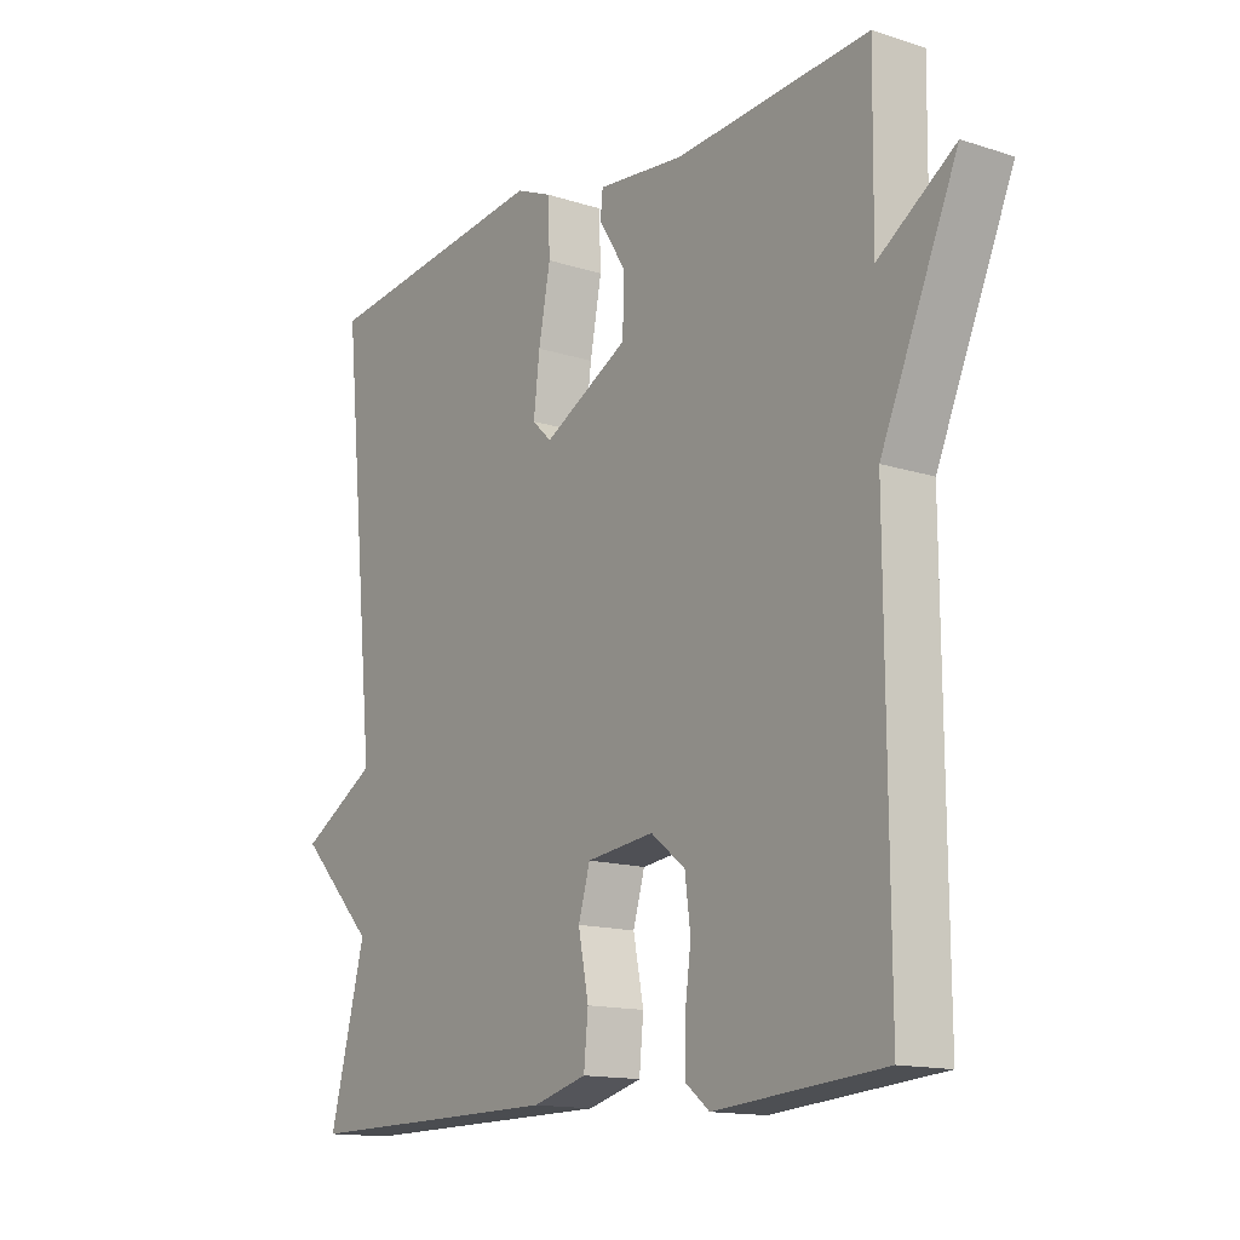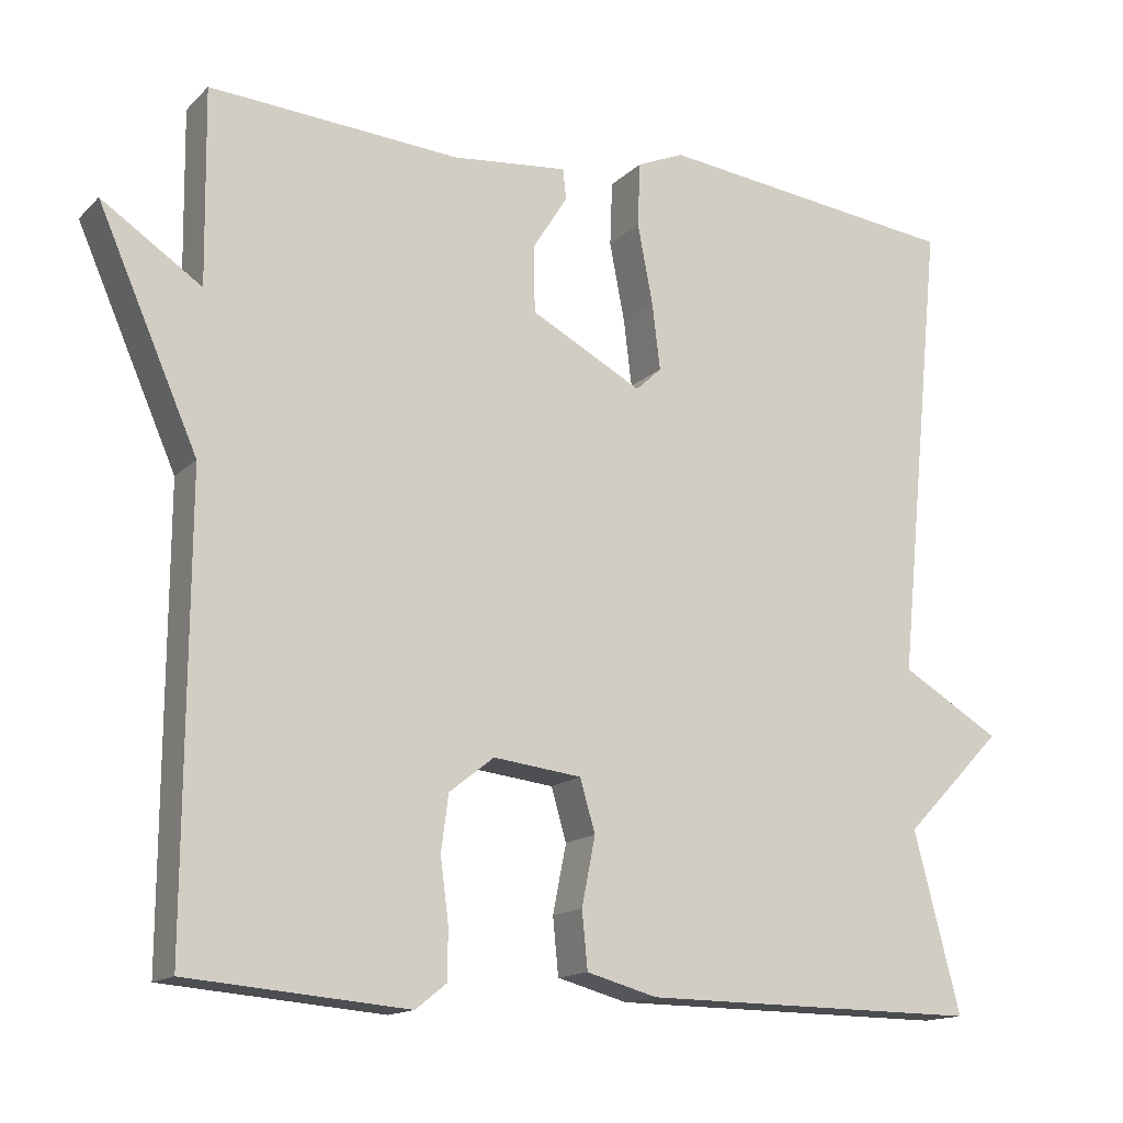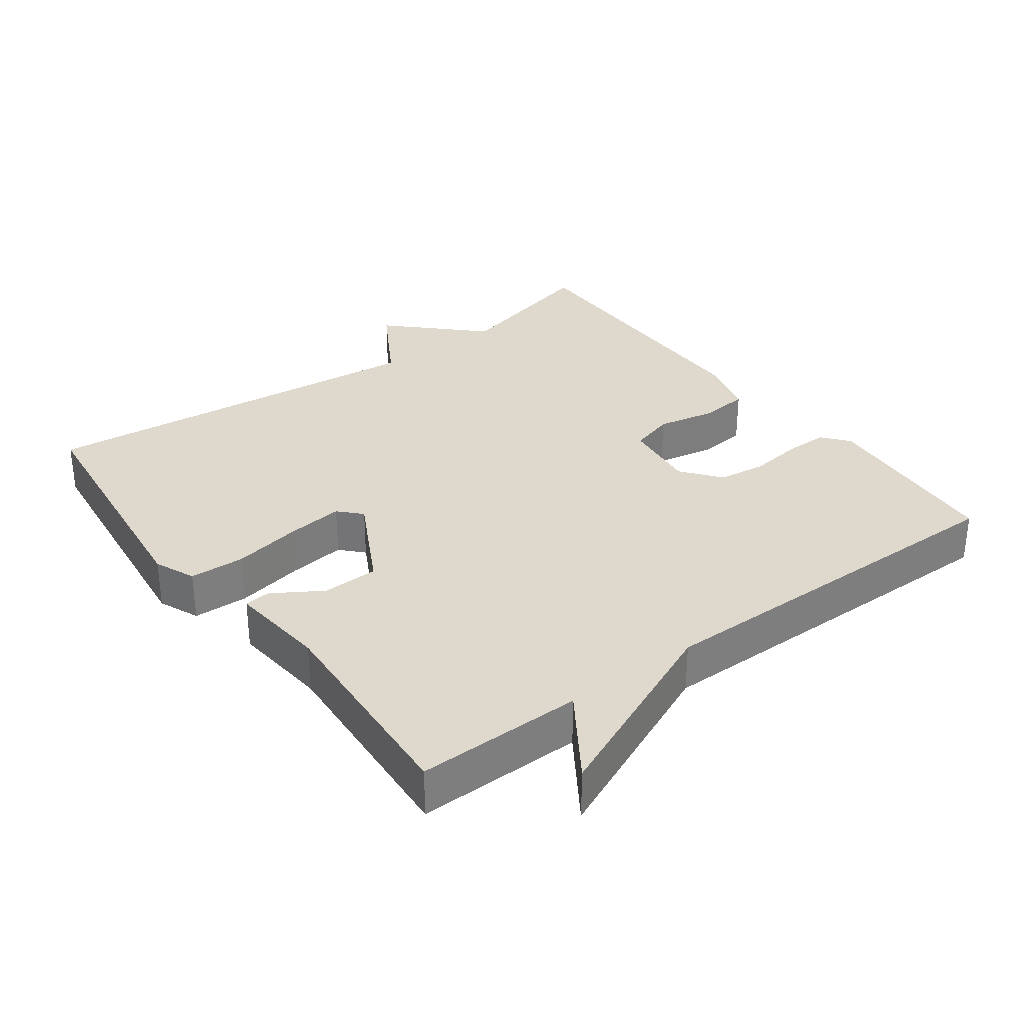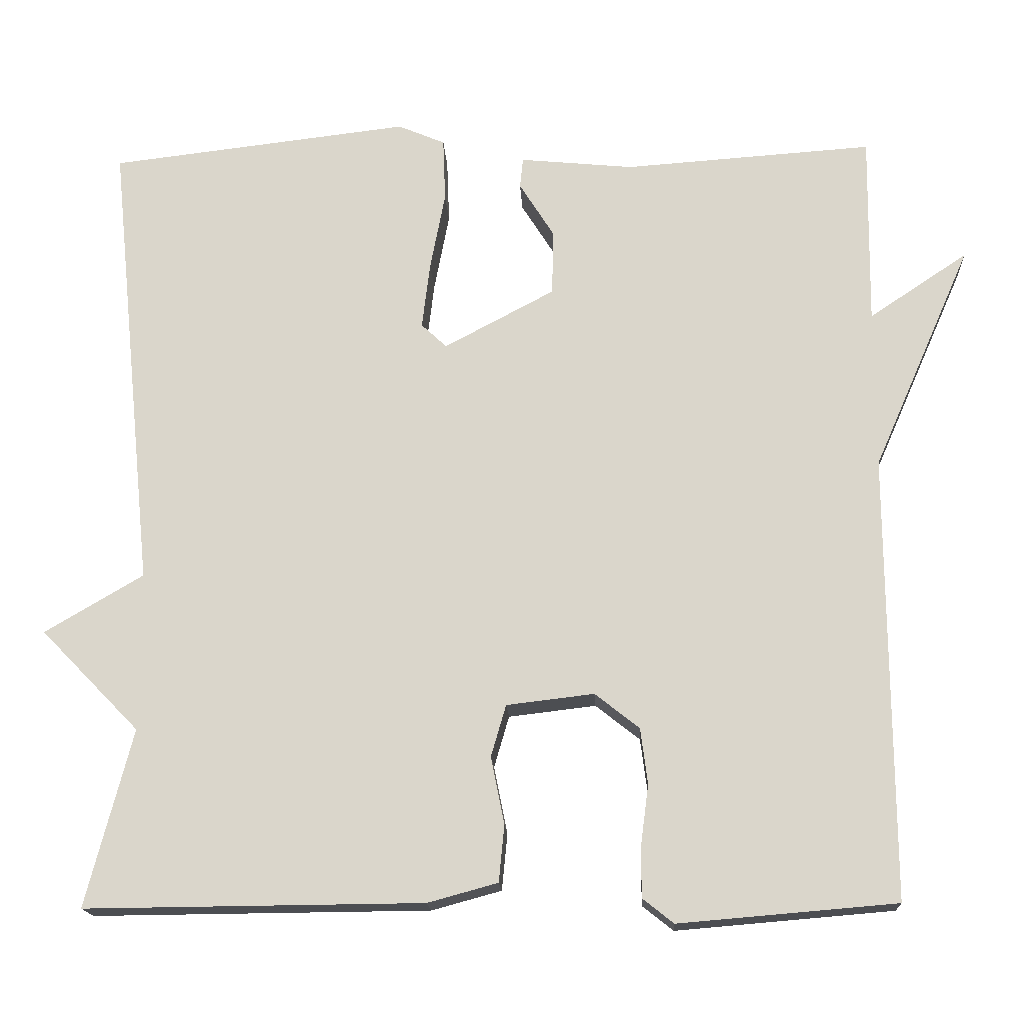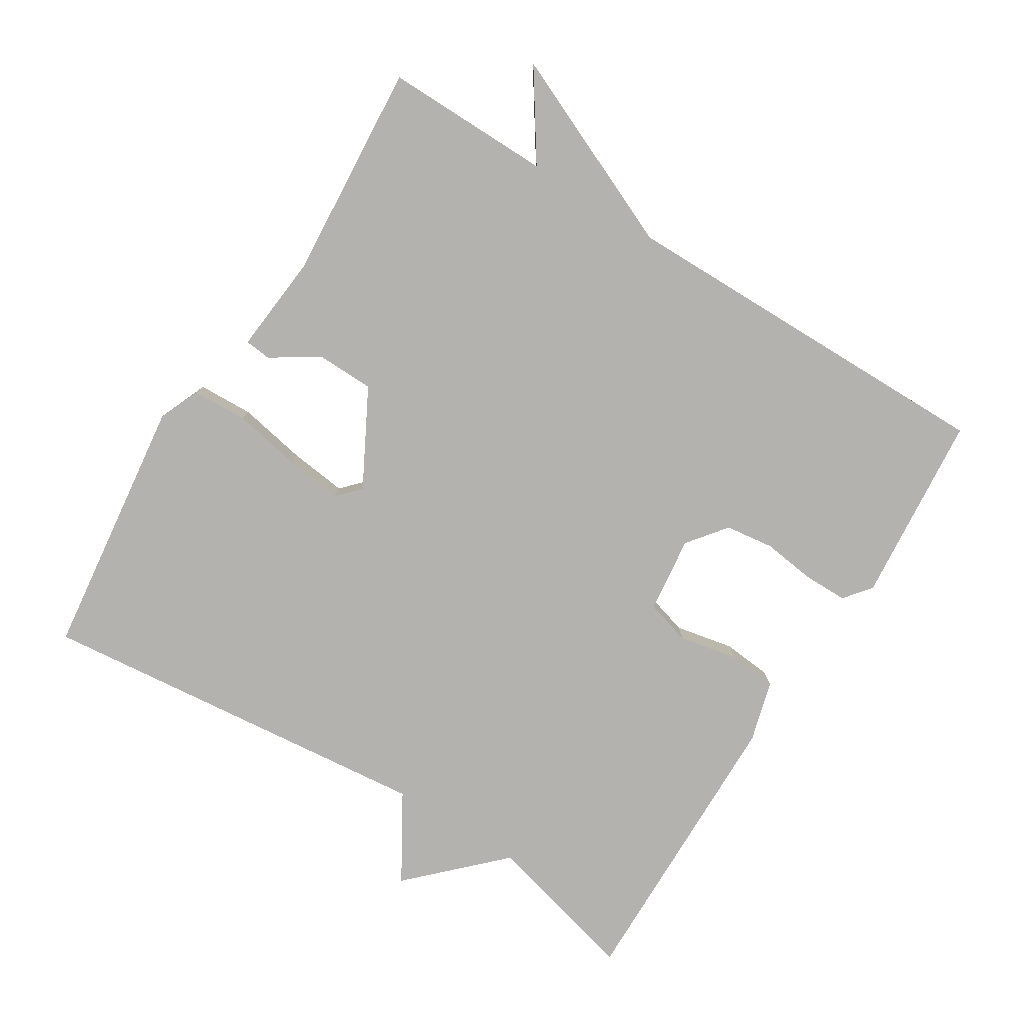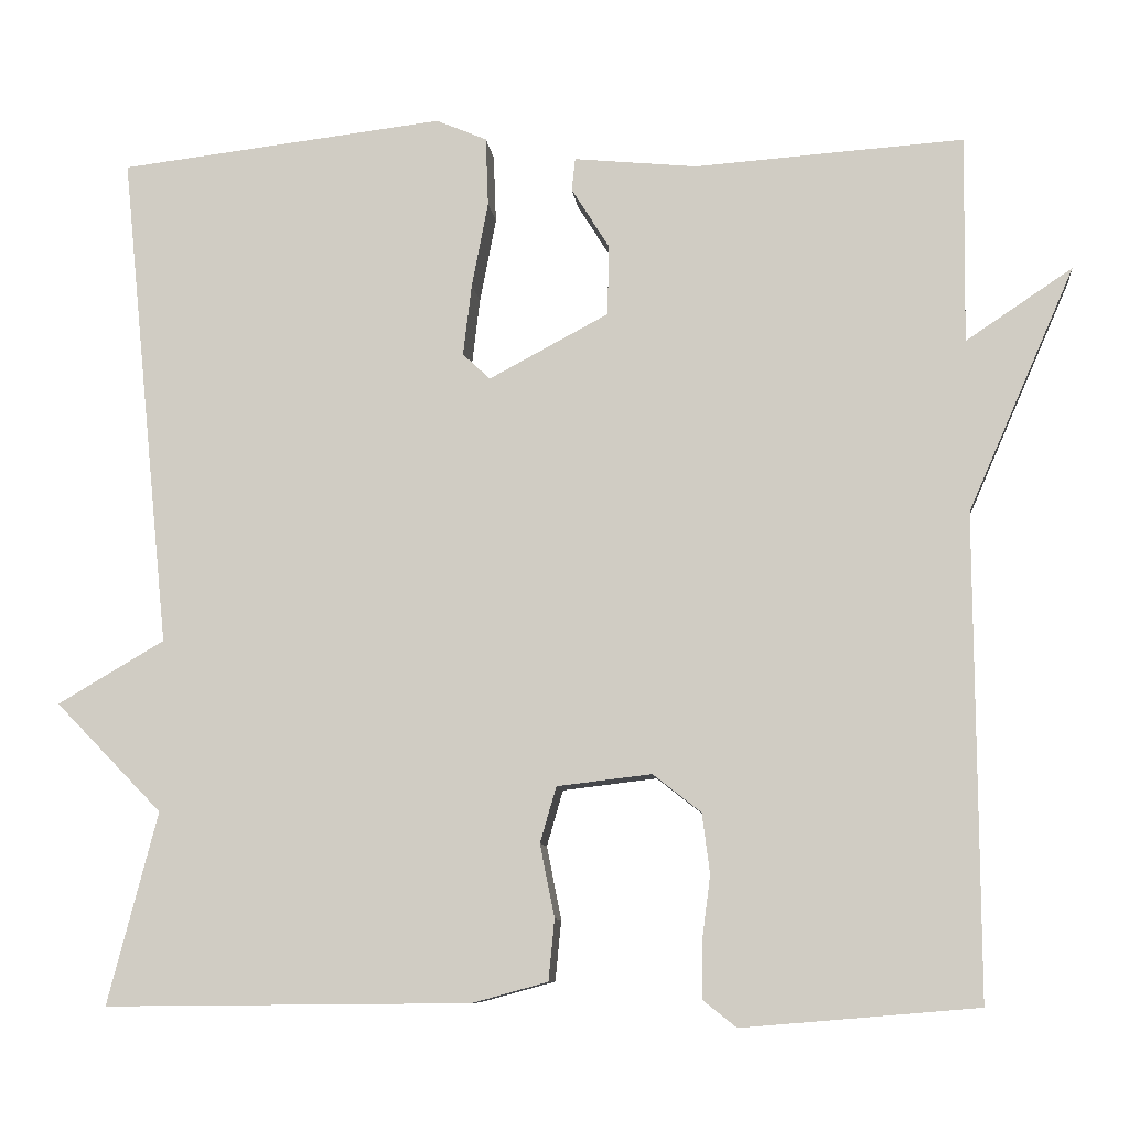
<metadata>
{"format":"obj","ext":"obj","renderer":"f3d","projection":"perspective","resolution":1024,"background":"white","views":[{"elev":-14.3,"azim":54.7,"up":"+Z"},{"elev":-14.8,"azim":151.9,"up":"+Z"},{"elev":32.1,"azim":53.4,"up":"+Y"},{"elev":-16.9,"azim":2.9,"up":"+Z"},{"elev":-79.8,"azim":58.2,"up":"+Y"},{"elev":-8.8,"azim":6.2,"up":"+Z"}]}
</metadata>
<code>
v 0.5 0.07 0.5
v 0.497 0.07 0.259
v 0.621 0.07 0.342
v 0.497 0.07 0.059
v 0.5 0.07 -0.5
v 0.226 0.07 -0.523
v 0.187 0.07 -0.492
v 0.187 0.07 -0.429
v 0.197 0.07 -0.352
v 0.188 0.07 -0.282
v 0.132 0.07 -0.238
v 0.022 0.07 -0.251
v 0.003 0.07 -0.316
v 0.02 0.07 -0.401
v 0.013 0.07 -0.472
v -0.075 0.07 -0.496
v -0.5 0.07 -0.5
v -0.442 0.07 -0.277
v -0.566 0.07 -0.15
v -0.442 0.07 -0.077
v -0.5 0.07 0.5
v -0.122 0.07 0.545
v -0.063 0.07 0.52
v -0.06 0.07 0.44
v -0.079 0.07 0.341
v -0.089 0.07 0.258
v -0.057 0.07 0.228
v 0.082 0.07 0.302
v 0.084 0.07 0.384
v 0.04 0.07 0.454
v 0.044 0.07 0.492
v 0.187 0.07 0.478
v 0.5 0 0.5
v 0.497 0 0.259
v 0.621 0 0.342
v 0.497 0 0.059
v 0.5 0 -0.5
v 0.226 0 -0.523
v 0.187 0 -0.492
v 0.187 0 -0.429
v 0.197 0 -0.352
v 0.188 0 -0.282
v 0.132 0 -0.238
v 0.022 0 -0.251
v 0.003 0 -0.316
v 0.02 0 -0.401
v 0.013 0 -0.472
v -0.075 0 -0.496
v -0.5 0 -0.5
v -0.442 0 -0.277
v -0.566 0 -0.15
v -0.442 0 -0.077
v -0.5 0 0.5
v -0.122 0 0.545
v -0.063 0 0.52
v -0.06 0 0.44
v -0.079 0 0.341
v -0.089 0 0.258
v -0.057 0 0.228
v 0.082 0 0.302
v 0.084 0 0.384
v 0.04 0 0.454
v 0.044 0 0.492
v 0.187 0 0.478
f 29 30 31 32
f 32 1 2
f 29 32 2
f 28 29 2
f 27 28 2
f 23 24 25
f 22 23 25
f 21 22 25
f 20 21 25
f 20 25 26
f 18 19 20
f 18 20 26 27
f 16 17 18
f 15 16 18
f 14 15 18
f 13 14 18
f 12 13 18 27
f 7 8 9
f 6 7 9
f 5 6 9
f 4 5 9
f 4 9 10
f 3 4 10
f 2 3 10
f 11 12 27 2
f 2 10 11
f 64 63 62 61
f 34 33 64
f 34 64 61
f 34 61 60
f 34 60 59
f 57 56 55
f 57 55 54
f 57 54 53
f 57 53 52
f 58 57 52
f 52 51 50
f 59 58 52 50
f 50 49 48
f 50 48 47
f 50 47 46
f 50 46 45
f 59 50 45 44
f 41 40 39
f 41 39 38
f 41 38 37
f 41 37 36
f 42 41 36
f 42 36 35
f 42 35 34
f 34 59 44 43
f 43 42 34
f 1 33 34 2
f 2 34 35 3
f 3 35 36 4
f 4 36 37 5
f 5 37 38 6
f 6 38 39 7
f 7 39 40 8
f 8 40 41 9
f 9 41 42 10
f 10 42 43 11
f 11 43 44 12
f 12 44 45 13
f 13 45 46 14
f 14 46 47 15
f 15 47 48 16
f 16 48 49 17
f 17 49 50 18
f 18 50 51 19
f 19 51 52 20
f 20 52 53 21
f 21 53 54 22
f 22 54 55 23
f 23 55 56 24
f 24 56 57 25
f 25 57 58 26
f 26 58 59 27
f 27 59 60 28
f 28 60 61 29
f 29 61 62 30
f 30 62 63 31
f 31 63 64 32
f 32 64 33 1

</code>
